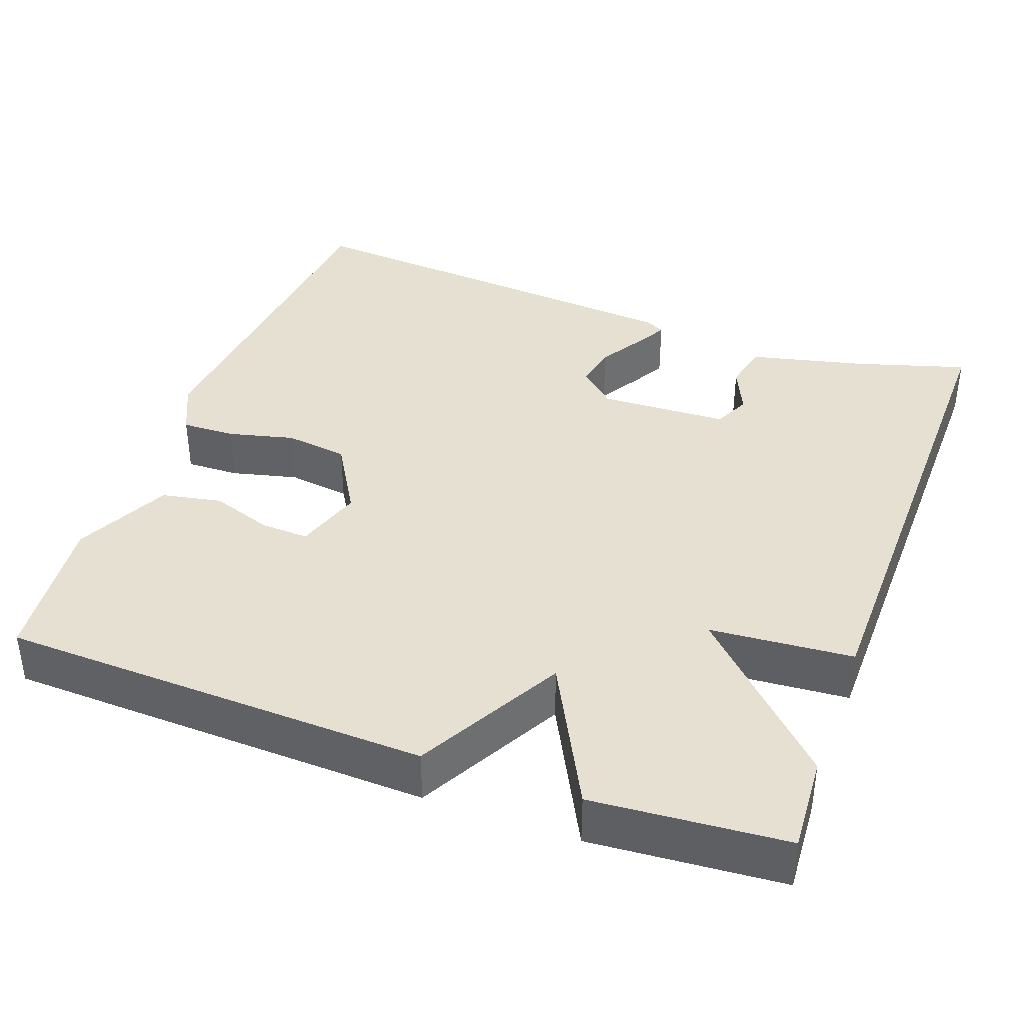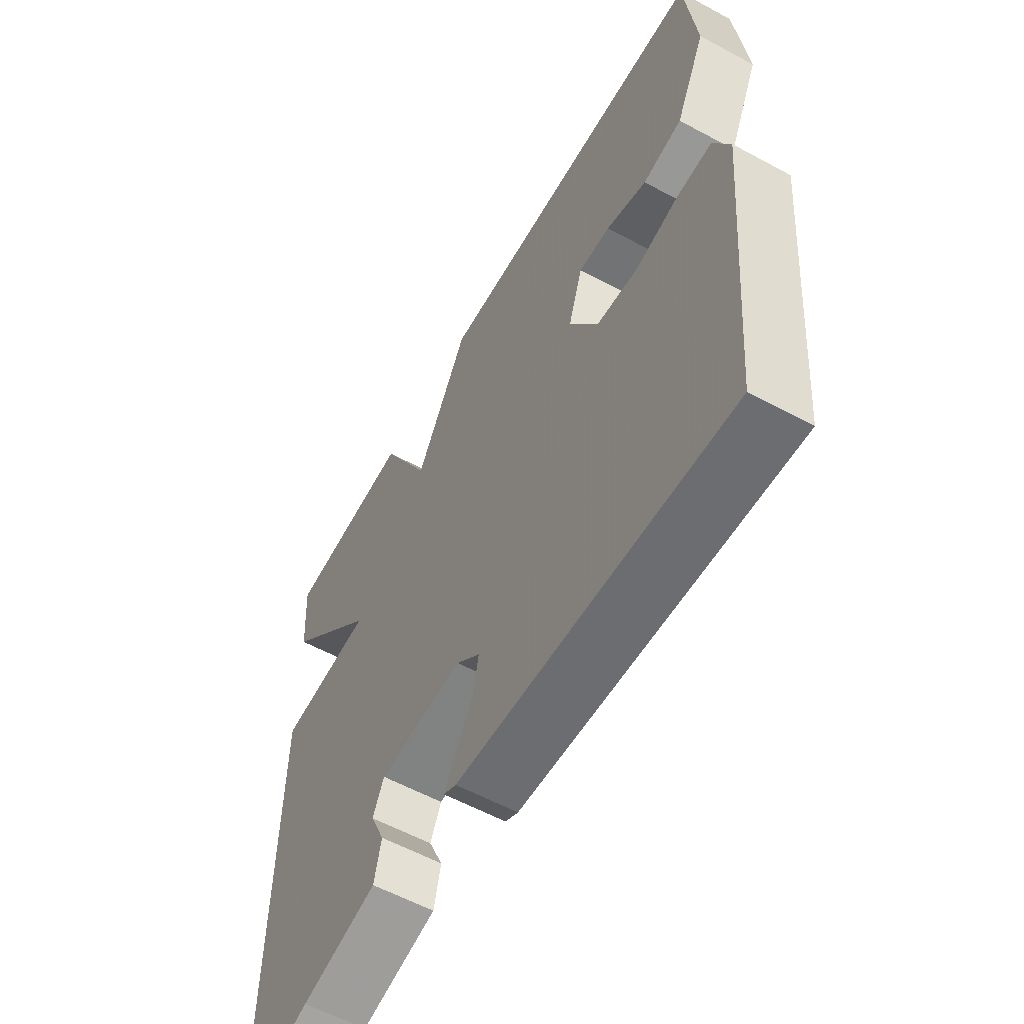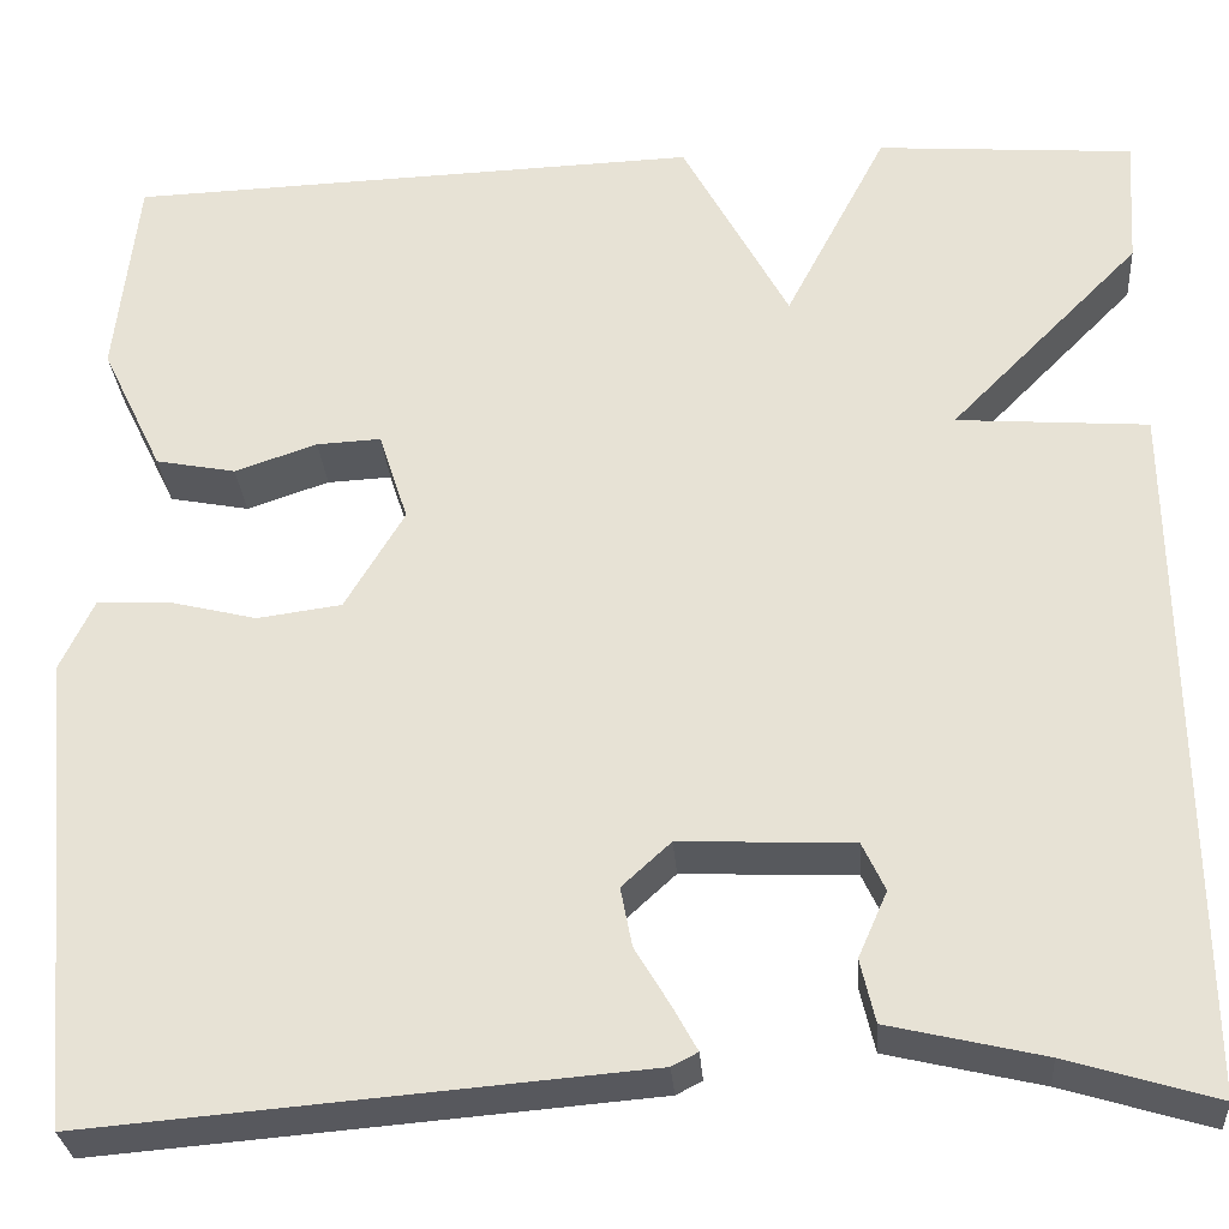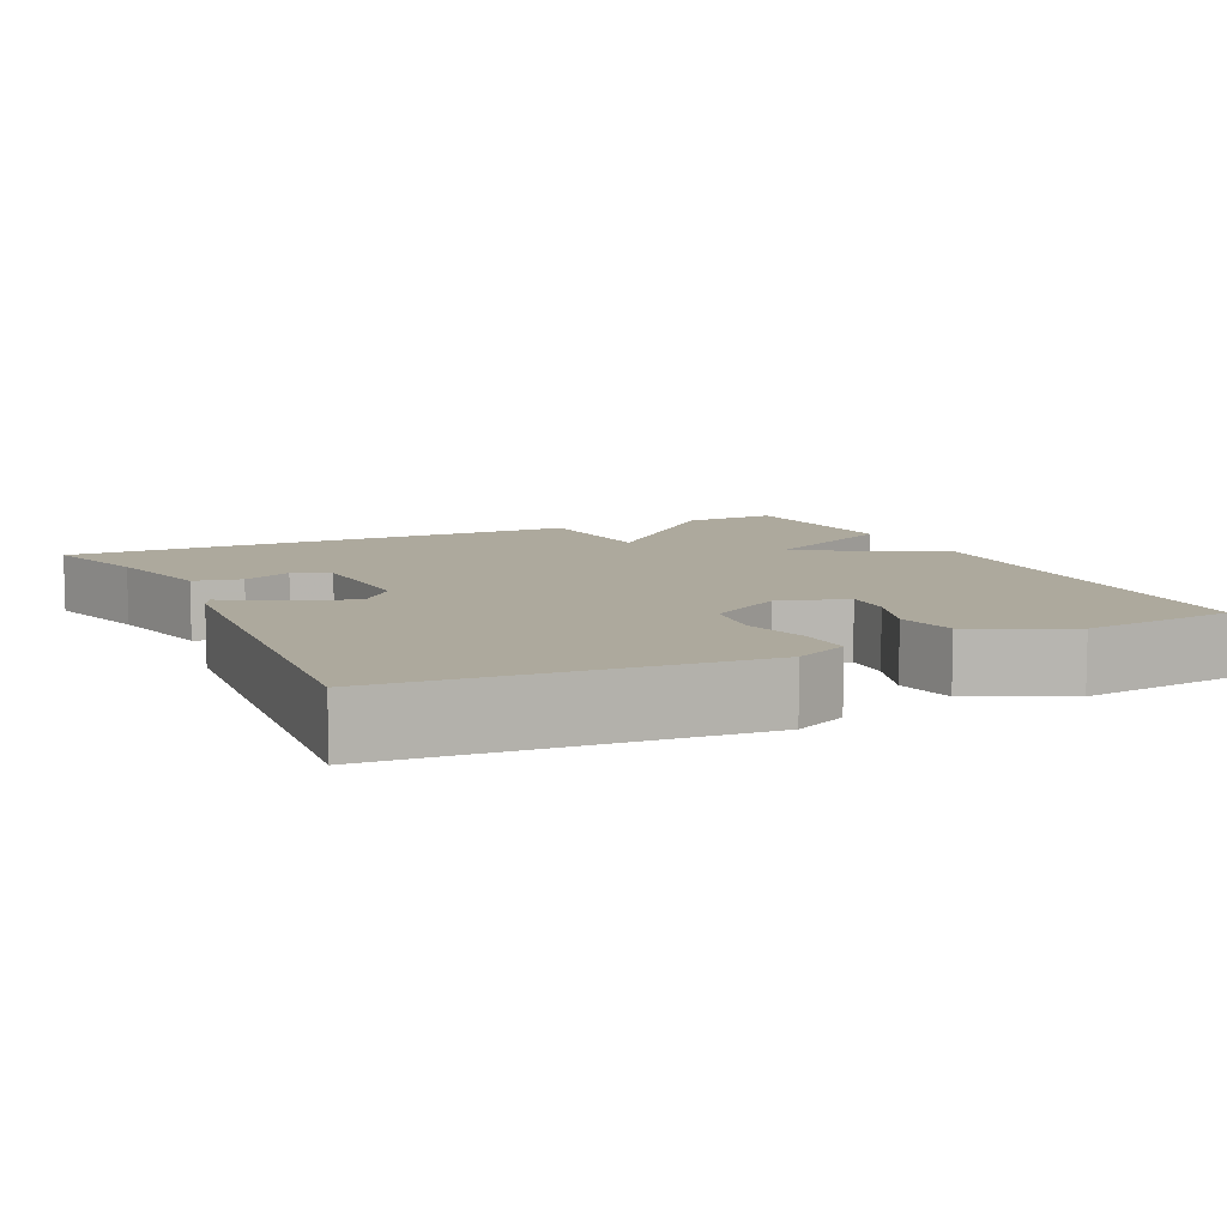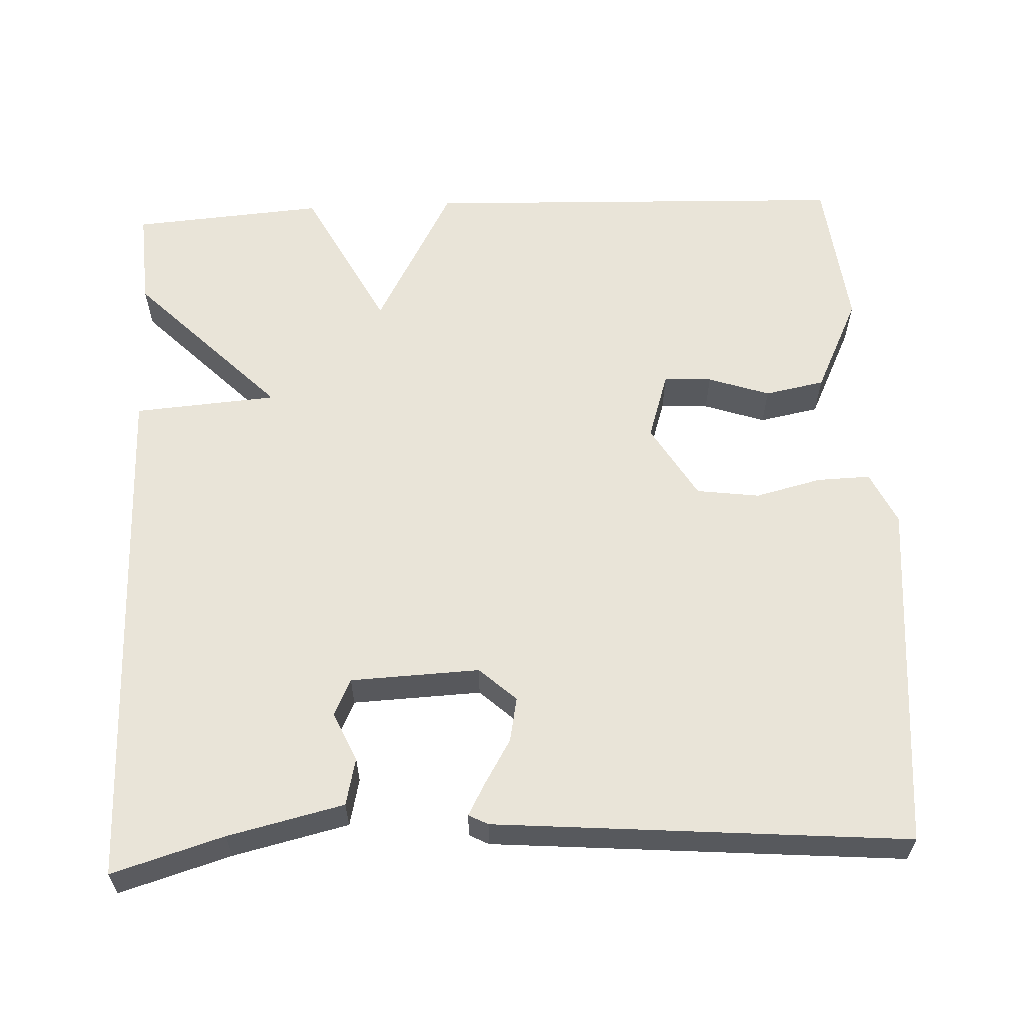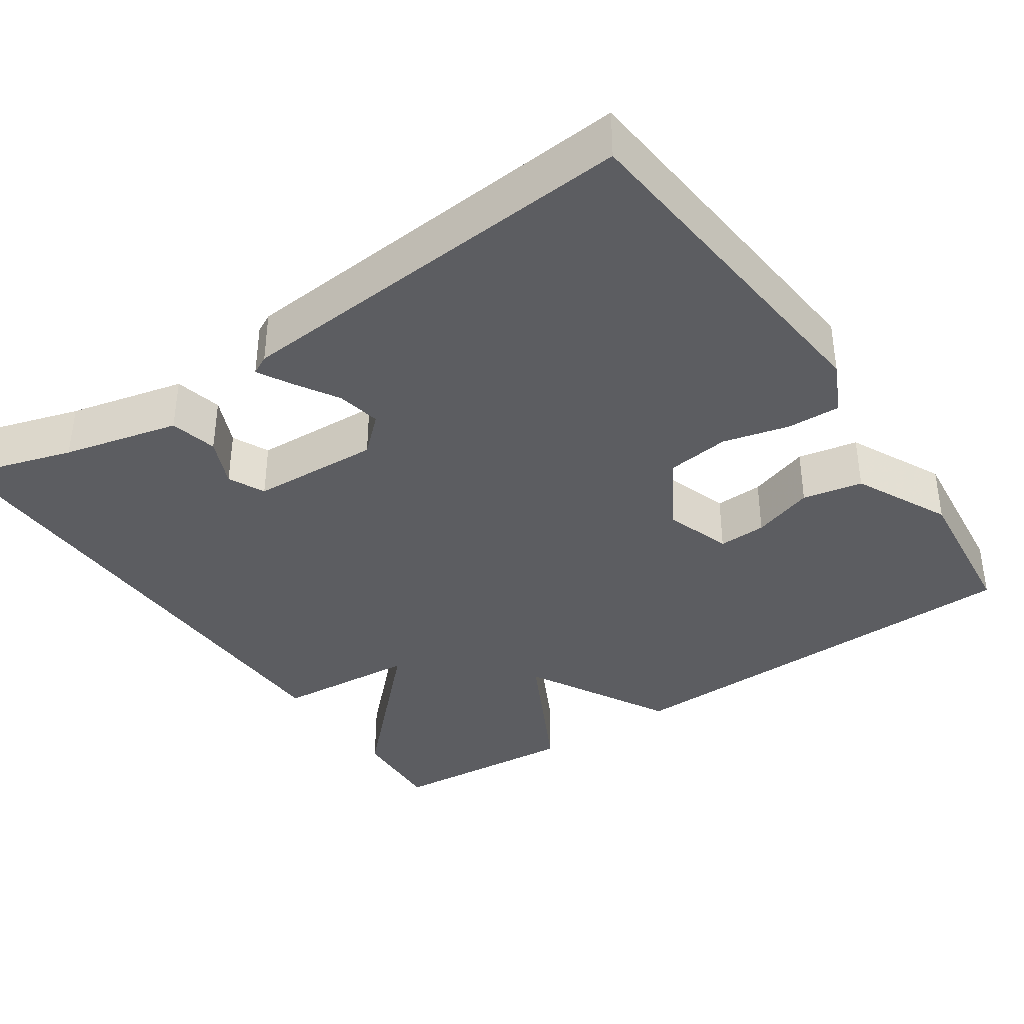
<metadata>
{"format":"obj","ext":"obj","renderer":"f3d","projection":"perspective","resolution":1024,"background":"white","views":[{"elev":38.5,"azim":20.1,"up":"+Y"},{"elev":-58.4,"azim":-119.2,"up":"+Z"},{"elev":-29.3,"azim":4.3,"up":"+Z"},{"elev":8.8,"azim":-115.6,"up":"+Y"},{"elev":60.4,"azim":177.4,"up":"+Y"},{"elev":-37.2,"azim":-145.8,"up":"+Y"}]}
</metadata>
<code>
v 0.5 0.07 0.5
v 0.492 0.07 0.375
v 0.308 0.07 0.189
v 0.492 0.07 0.175
v 0.5 0.07 -0.5
v 0.357 0.07 -0.457
v 0.208 0.07 -0.422
v 0.194 0.07 -0.361
v 0.222 0.07 -0.298
v 0.2 0.07 -0.251
v 0.034 0.07 -0.244
v -0.013 0.07 -0.287
v -0.002 0.07 -0.344
v 0.032 0.07 -0.401
v 0.055 0.07 -0.443
v 0.03 0.07 -0.456
v -0.5 0.07 -0.5
v -0.541 0.07 -0.045
v -0.509 0.07 0.023
v -0.44 0.07 0.021
v -0.355 0.07 0
v -0.274 0.07 0.011
v -0.217 0.07 0.107
v -0.245 0.07 0.194
v -0.307 0.07 0.191
v -0.386 0.07 0.164
v -0.463 0.07 0.179
v -0.522 0.07 0.302
v -0.5 0.07 0.5
v 0.052 0.07 0.519
v 0.154 0.07 0.33
v 0.252 0.07 0.519
v 0.5 0 0.5
v 0.492 0 0.375
v 0.308 0 0.189
v 0.492 0 0.175
v 0.5 0 -0.5
v 0.357 0 -0.457
v 0.208 0 -0.422
v 0.194 0 -0.361
v 0.222 0 -0.298
v 0.2 0 -0.251
v 0.034 0 -0.244
v -0.013 0 -0.287
v -0.002 0 -0.344
v 0.032 0 -0.401
v 0.055 0 -0.443
v 0.03 0 -0.456
v -0.5 0 -0.5
v -0.541 0 -0.045
v -0.509 0 0.023
v -0.44 0 0.021
v -0.355 0 0
v -0.274 0 0.011
v -0.217 0 0.107
v -0.245 0 0.194
v -0.307 0 0.191
v -0.386 0 0.164
v -0.463 0 0.179
v -0.522 0 0.302
v -0.5 0 0.5
v 0.052 0 0.519
v 0.154 0 0.33
v 0.252 0 0.519
f 1 2 3
f 32 1 3
f 31 32 3
f 29 30 31
f 28 29 31
f 27 28 31
f 25 26 27
f 25 27 31
f 24 25 31
f 23 24 31 3
f 19 20 21
f 18 19 21
f 17 18 21
f 16 17 21
f 15 16 21
f 14 15 21
f 13 14 21
f 12 13 21 22
f 22 23 3
f 12 22 3
f 11 12 3
f 6 7 8 9
f 6 9 10
f 5 6 10
f 4 5 10
f 3 4 10 11
f 35 34 33
f 35 33 64
f 35 64 63
f 63 62 61
f 63 61 60
f 63 60 59
f 59 58 57
f 63 59 57
f 63 57 56
f 35 63 56 55
f 53 52 51
f 53 51 50
f 53 50 49
f 53 49 48
f 53 48 47
f 53 47 46
f 53 46 45
f 54 53 45 44
f 35 55 54
f 35 54 44
f 35 44 43
f 41 40 39 38
f 42 41 38
f 42 38 37
f 42 37 36
f 43 42 36 35
f 1 33 34 2
f 2 34 35 3
f 3 35 36 4
f 4 36 37 5
f 5 37 38 6
f 6 38 39 7
f 7 39 40 8
f 8 40 41 9
f 9 41 42 10
f 10 42 43 11
f 11 43 44 12
f 12 44 45 13
f 13 45 46 14
f 14 46 47 15
f 15 47 48 16
f 16 48 49 17
f 17 49 50 18
f 18 50 51 19
f 19 51 52 20
f 20 52 53 21
f 21 53 54 22
f 22 54 55 23
f 23 55 56 24
f 24 56 57 25
f 25 57 58 26
f 26 58 59 27
f 27 59 60 28
f 28 60 61 29
f 29 61 62 30
f 30 62 63 31
f 31 63 64 32
f 32 64 33 1

</code>
